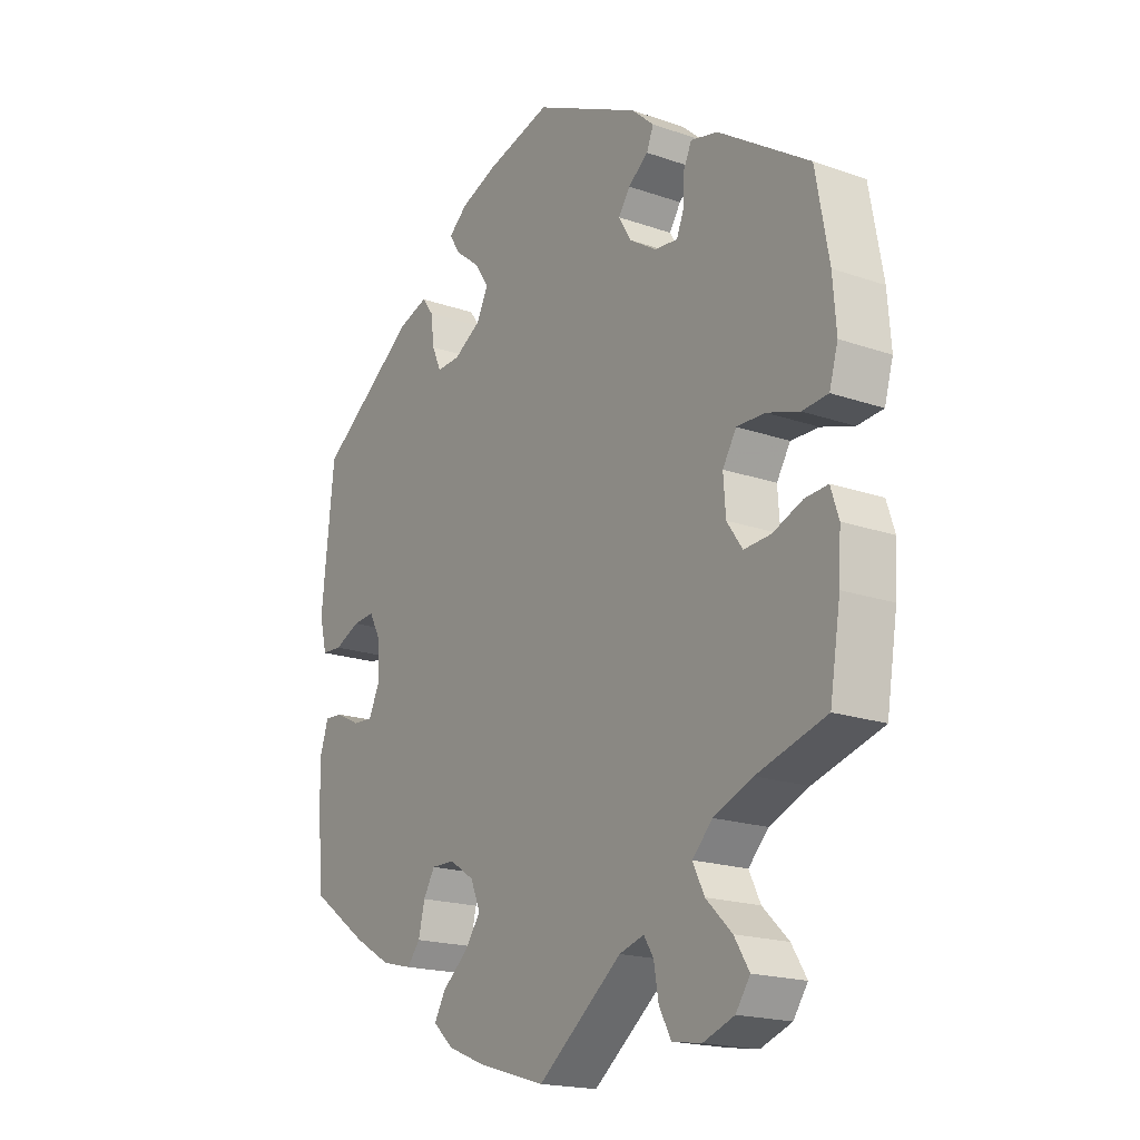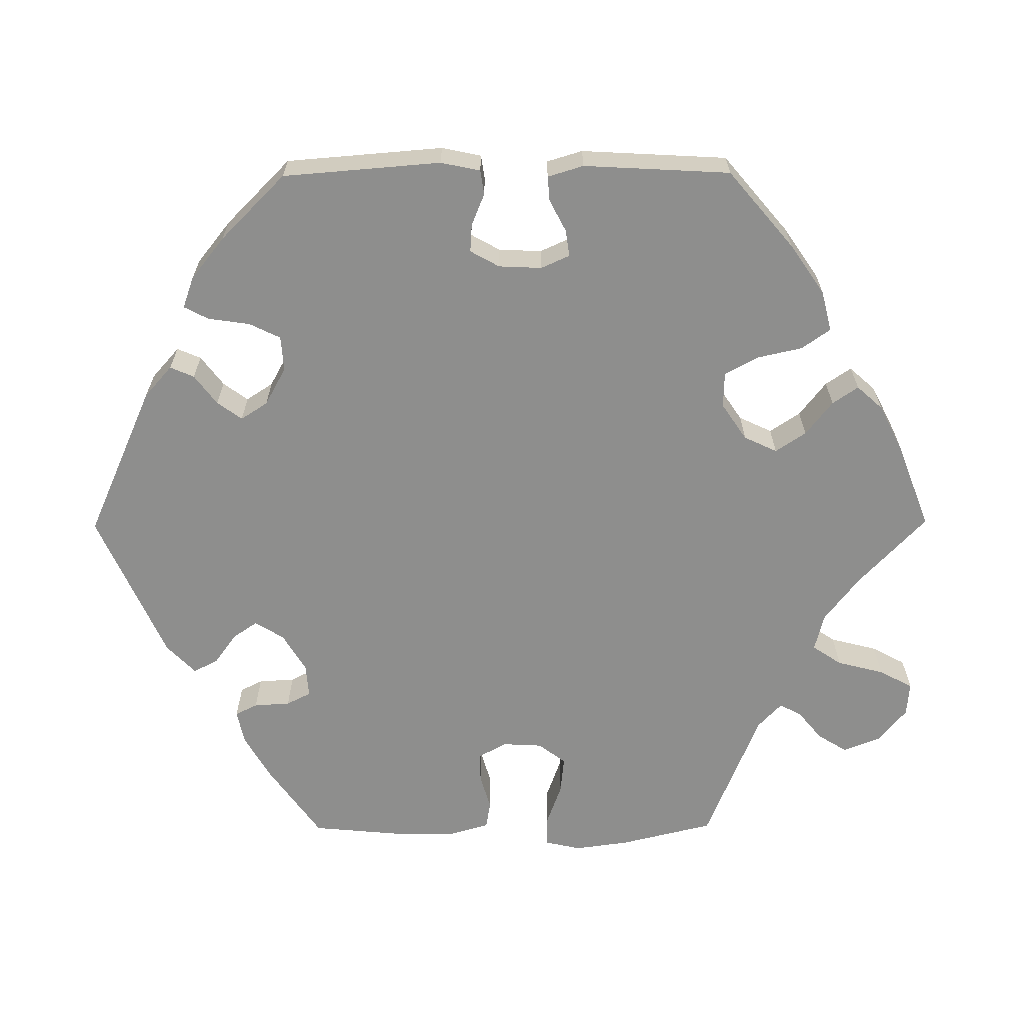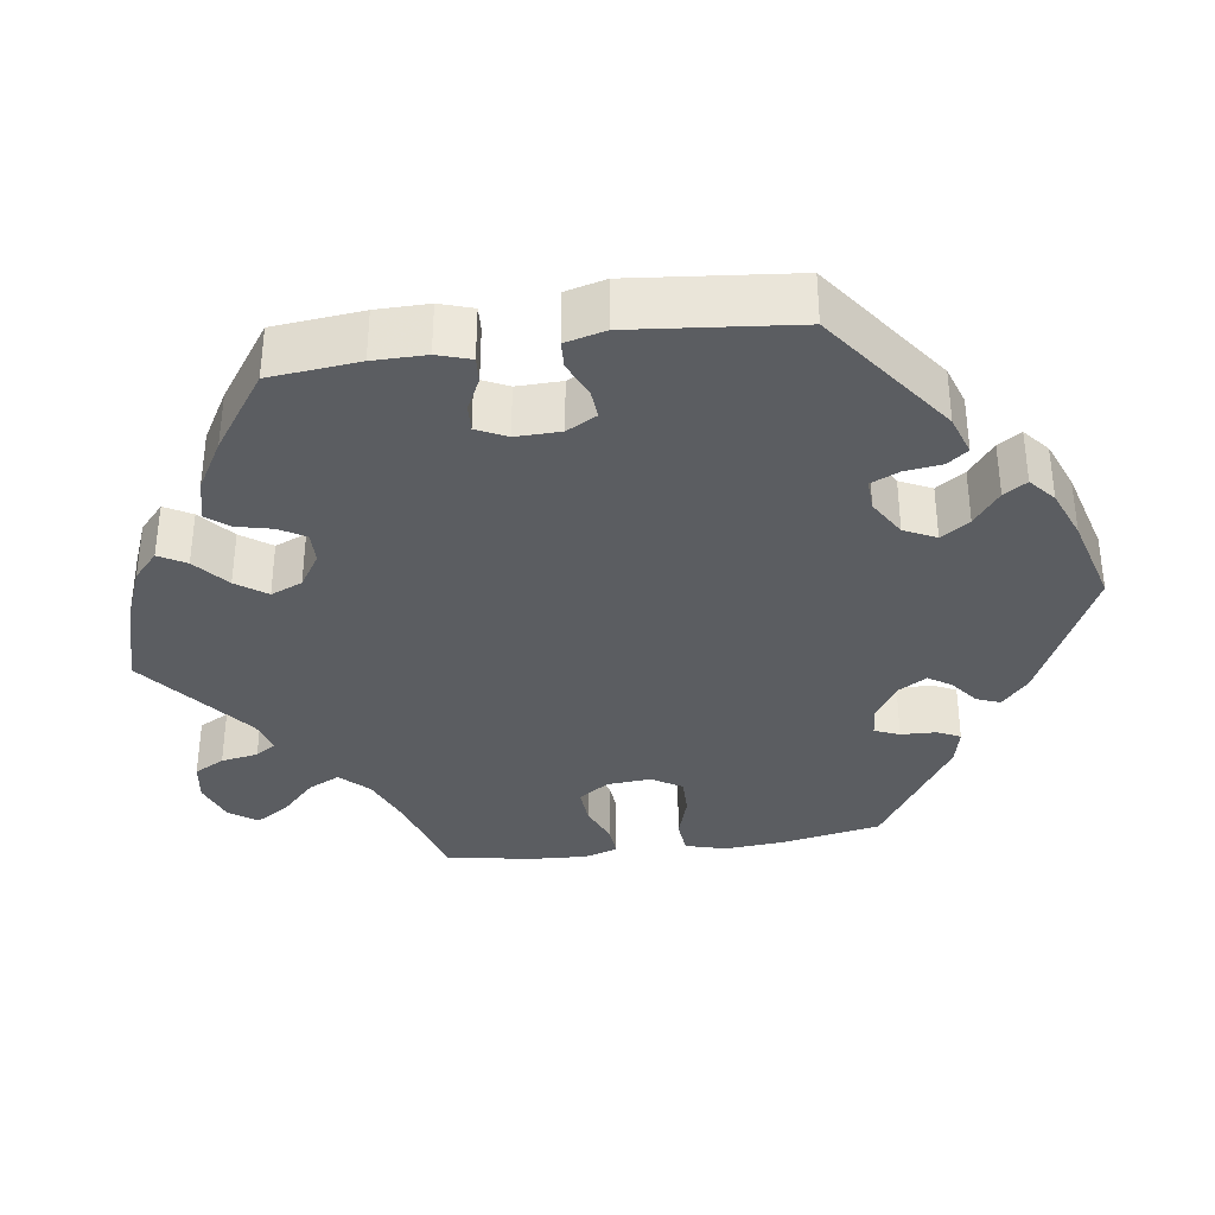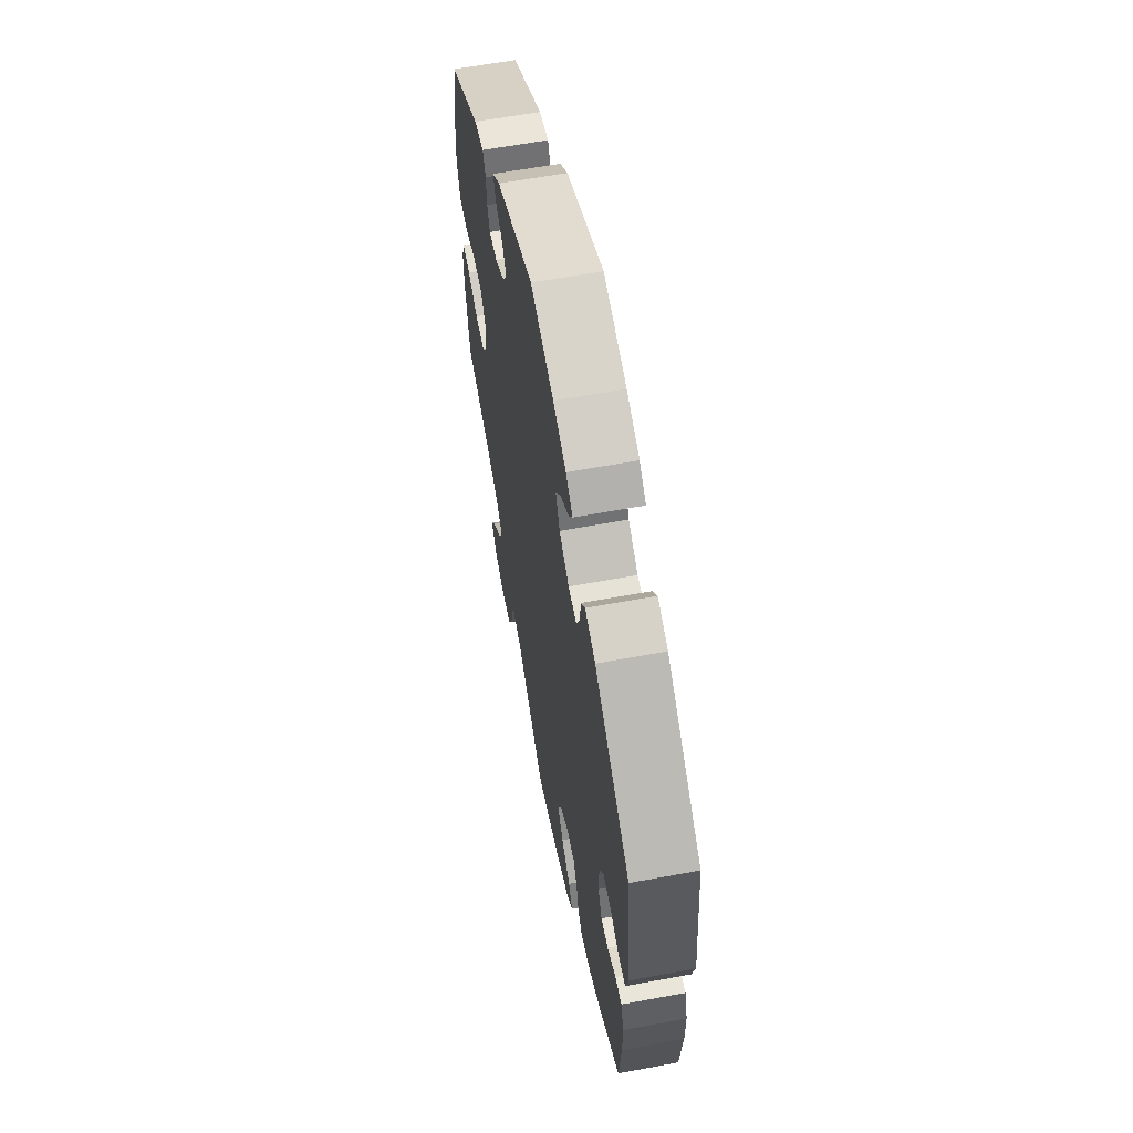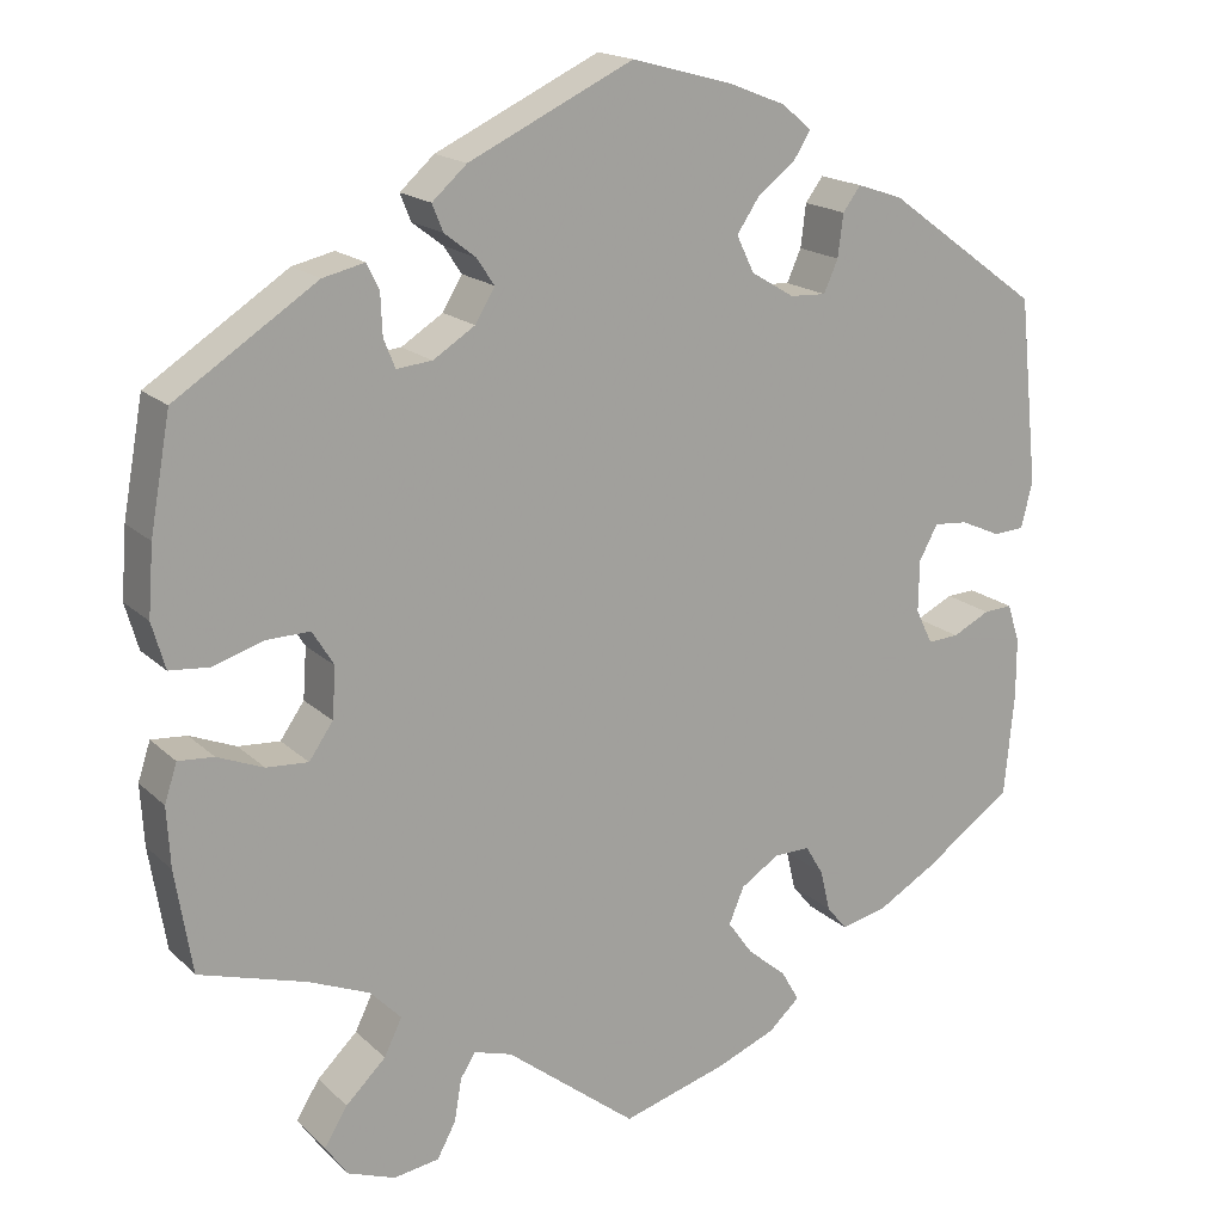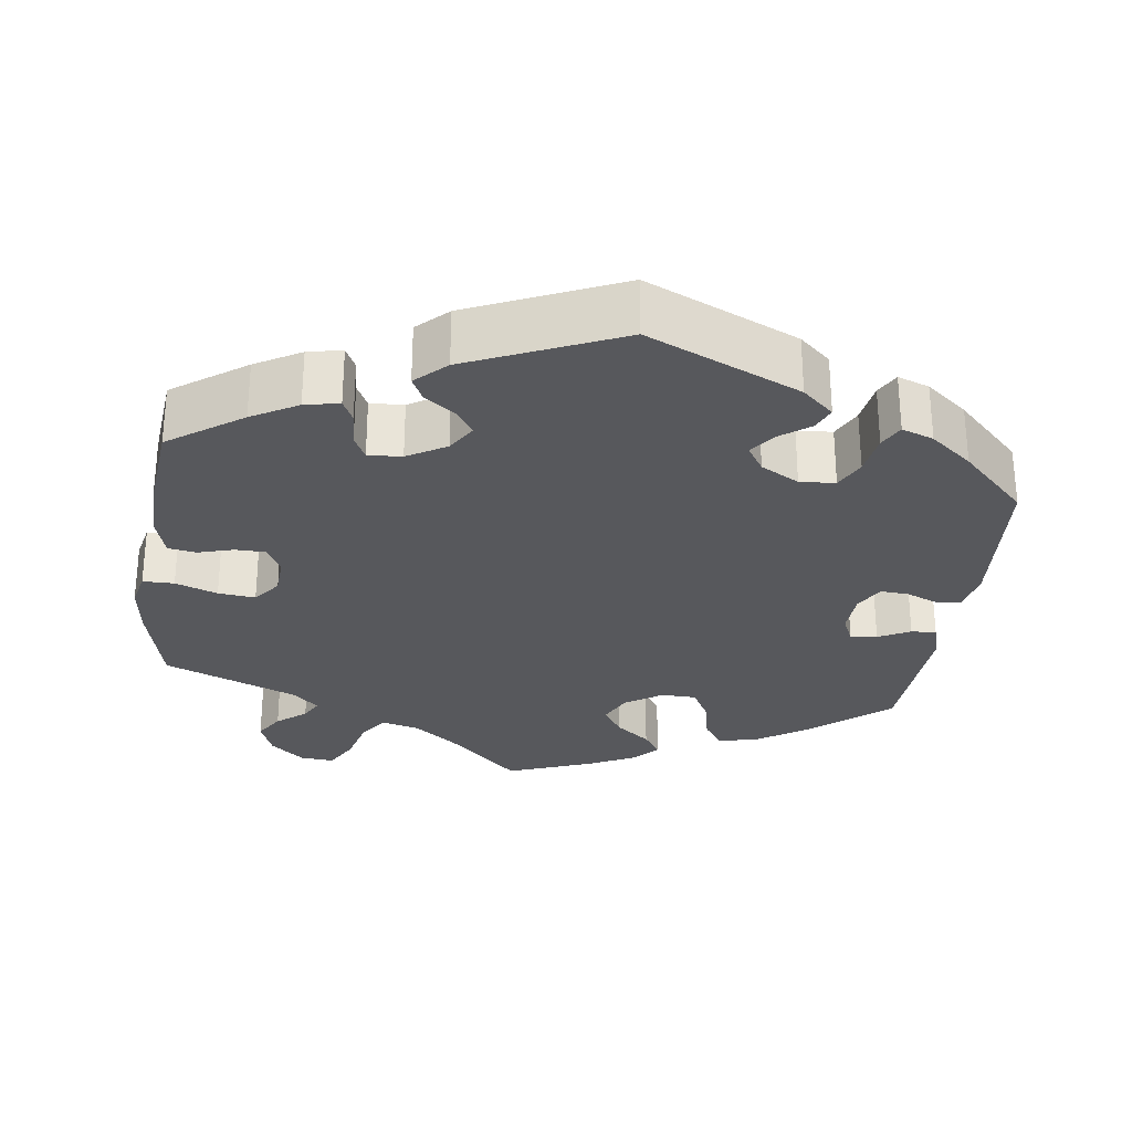
<metadata>
{"format":"obj","ext":"obj","renderer":"f3d","projection":"perspective","resolution":1024,"background":"white","views":[{"elev":-18.8,"azim":56.4,"up":"+Z"},{"elev":-64.8,"azim":30.4,"up":"+Y"},{"elev":-35.4,"azim":-81.7,"up":"+Y"},{"elev":61.3,"azim":-100.7,"up":"+Z"},{"elev":17.5,"azim":149.9,"up":"+Z"},{"elev":-28.5,"azim":-67.9,"up":"+Y"}]}
</metadata>
<code>
v 0.184 0.07 0.49
v 0.223 0.07 0.455
v 0.211 0.07 0.425
v 0.176 0.07 0.398
v 0.156 0.07 0.368
v 0.178 0.07 0.331
v 0.225 0.07 0.301
v 0.265 0.07 0.297
v 0.278 0.07 0.329
v 0.28 0.07 0.375
v 0.294 0.07 0.404
v 0.341 0.07 0.393
v 0.5 0.07 0.289
v 0.523 0.07 0.161
v 0.529 0.07 0.083
v 0.514 0.07 0.031
v 0.469 0.07 0.027
v 0.412 0.07 0.045
v 0.363 0.07 0.046
v 0.339 0.07 0.007
v 0.343 0.07 -0.05
v 0.37 0.07 -0.089
v 0.417 0.07 -0.086
v 0.469 0.07 -0.065
v 0.509 0.07 -0.062
v 0.523 0.07 -0.105
v 0.519 0.07 -0.173
v 0.5 0.07 -0.289
v 0.379 0.07 -0.325
v 0.311 0.07 -0.353
v 0.276 0.07 -0.389
v 0.296 0.07 -0.43
v 0.341 0.07 -0.474
v 0.367 0.07 -0.516
v 0.342 0.07 -0.552
v 0.288 0.07 -0.572
v 0.237 0.07 -0.564
v 0.216 0.07 -0.525
v 0.208 0.07 -0.477
v 0.191 0.07 -0.45
v 0.148 0.07 -0.463
v 0.001 0.07 -0.578
v -0.118 0.07 -0.543
v -0.184 0.07 -0.516
v -0.219 0.07 -0.484
v -0.199 0.07 -0.449
v -0.155 0.07 -0.412
v -0.127 0.07 -0.373
v -0.144 0.07 -0.332
v -0.187 0.07 -0.304
v -0.228 0.07 -0.303
v -0.248 0.07 -0.337
v -0.259 0.07 -0.383
v -0.282 0.07 -0.411
v -0.335 0.07 -0.398
v -0.4 0.07 -0.36
v -0.5 0.07 -0.289
v -0.511 0.07 -0.174
v -0.511 0.07 -0.106
v -0.497 0.07 -0.063
v -0.465 0.07 -0.065
v -0.423 0.07 -0.086
v -0.388 0.07 -0.088
v -0.369 0.07 -0.049
v -0.37 0.07 0.009
v -0.391 0.07 0.048
v -0.429 0.07 0.045
v -0.474 0.07 0.025
v -0.509 0.07 0.027
v -0.522 0.07 0.079
v -0.5 0.07 0.289
v -0.327 0.07 0.415
v -0.276 0.07 0.432
v -0.256 0.07 0.405
v -0.25 0.07 0.357
v -0.234 0.07 0.321
v -0.193 0.07 0.323
v -0.145 0.07 0.352
v -0.125 0.07 0.393
v -0.15 0.07 0.43
v -0.193 0.07 0.464
v -0.212 0.07 0.494
v -0.179 0.07 0.522
v -0.115 0.07 0.547
v -0.001 0.07 0.578
v 0.184 0 0.49
v 0.223 0 0.455
v 0.211 0 0.425
v 0.176 0 0.398
v 0.156 0 0.368
v 0.178 0 0.331
v 0.225 0 0.301
v 0.265 0 0.297
v 0.278 0 0.329
v 0.28 0 0.375
v 0.294 0 0.404
v 0.341 0 0.393
v 0.5 0 0.289
v 0.523 0 0.161
v 0.529 0 0.083
v 0.514 0 0.031
v 0.469 0 0.027
v 0.412 0 0.045
v 0.363 0 0.046
v 0.339 0 0.007
v 0.343 0 -0.05
v 0.37 0 -0.089
v 0.417 0 -0.086
v 0.469 0 -0.065
v 0.509 0 -0.062
v 0.523 0 -0.105
v 0.519 0 -0.173
v 0.5 0 -0.289
v 0.379 0 -0.325
v 0.311 0 -0.353
v 0.276 0 -0.389
v 0.296 0 -0.43
v 0.341 0 -0.474
v 0.367 0 -0.516
v 0.342 0 -0.552
v 0.288 0 -0.572
v 0.237 0 -0.564
v 0.216 0 -0.525
v 0.208 0 -0.477
v 0.191 0 -0.45
v 0.148 0 -0.463
v 0.001 0 -0.578
v -0.118 0 -0.543
v -0.184 0 -0.516
v -0.219 0 -0.484
v -0.199 0 -0.449
v -0.155 0 -0.412
v -0.127 0 -0.373
v -0.144 0 -0.332
v -0.187 0 -0.304
v -0.228 0 -0.303
v -0.248 0 -0.337
v -0.259 0 -0.383
v -0.282 0 -0.411
v -0.335 0 -0.398
v -0.4 0 -0.36
v -0.5 0 -0.289
v -0.511 0 -0.174
v -0.511 0 -0.106
v -0.497 0 -0.063
v -0.465 0 -0.065
v -0.423 0 -0.086
v -0.388 0 -0.088
v -0.369 0 -0.049
v -0.37 0 0.009
v -0.391 0 0.048
v -0.429 0 0.045
v -0.474 0 0.025
v -0.509 0 0.027
v -0.522 0 0.079
v -0.5 0 0.289
v -0.327 0 0.415
v -0.276 0 0.432
v -0.256 0 0.405
v -0.25 0 0.357
v -0.234 0 0.321
v -0.193 0 0.323
v -0.145 0 0.352
v -0.125 0 0.393
v -0.15 0 0.43
v -0.193 0 0.464
v -0.212 0 0.494
v -0.179 0 0.522
v -0.115 0 0.547
v -0.001 0 0.578
f 80 81 82 83
f 79 80 83 84
f 72 73 74 75
f 72 75 76
f 71 72 76
f 70 71 76 77
f 67 68 69 70
f 66 67 70 77
f 59 60 61 62
f 59 62 63
f 58 59 63
f 57 58 63
f 56 57 63
f 55 56 63 64
f 52 53 54 55
f 51 52 55 64
f 44 45 46 47
f 44 47 48
f 41 42 43 44
f 40 41 44 48
f 36 37 38 39
f 36 39 40
f 35 36 40
f 32 33 34 35
f 31 32 35 40
f 30 31 40 48
f 26 27 28 29
f 23 24 25 26
f 22 23 26 29
f 21 22 29 30
f 15 16 17 18
f 15 18 19
f 14 15 19
f 13 14 19
f 12 13 19 20
f 9 10 11 12
f 8 9 12 20
f 1 2 3 4
f 1 4 5
f 79 84 85 1
f 65 66 77 78
f 51 64 65 78
f 50 51 78 79
f 49 50 79 1
f 7 8 20 21
f 6 7 21 30
f 5 6 30 48
f 1 5 48 49
f 168 167 166 165
f 169 168 165 164
f 160 159 158 157
f 161 160 157
f 161 157 156
f 162 161 156 155
f 155 154 153 152
f 162 155 152 151
f 147 146 145 144
f 148 147 144
f 148 144 143
f 148 143 142
f 148 142 141
f 149 148 141 140
f 140 139 138 137
f 149 140 137 136
f 132 131 130 129
f 133 132 129
f 129 128 127 126
f 133 129 126 125
f 124 123 122 121
f 125 124 121
f 125 121 120
f 120 119 118 117
f 125 120 117 116
f 133 125 116 115
f 114 113 112 111
f 111 110 109 108
f 114 111 108 107
f 115 114 107 106
f 103 102 101 100
f 104 103 100
f 104 100 99
f 104 99 98
f 105 104 98 97
f 97 96 95 94
f 105 97 94 93
f 89 88 87 86
f 90 89 86
f 86 170 169 164
f 163 162 151 150
f 163 150 149 136
f 164 163 136 135
f 86 164 135 134
f 106 105 93 92
f 115 106 92 91
f 133 115 91 90
f 134 133 90 86
f 1 86 87 2
f 2 87 88 3
f 3 88 89 4
f 4 89 90 5
f 5 90 91 6
f 6 91 92 7
f 7 92 93 8
f 8 93 94 9
f 9 94 95 10
f 10 95 96 11
f 11 96 97 12
f 12 97 98 13
f 13 98 99 14
f 14 99 100 15
f 15 100 101 16
f 16 101 102 17
f 17 102 103 18
f 18 103 104 19
f 19 104 105 20
f 20 105 106 21
f 21 106 107 22
f 22 107 108 23
f 23 108 109 24
f 24 109 110 25
f 25 110 111 26
f 26 111 112 27
f 27 112 113 28
f 28 113 114 29
f 29 114 115 30
f 30 115 116 31
f 31 116 117 32
f 32 117 118 33
f 33 118 119 34
f 34 119 120 35
f 35 120 121 36
f 36 121 122 37
f 37 122 123 38
f 38 123 124 39
f 39 124 125 40
f 40 125 126 41
f 41 126 127 42
f 42 127 128 43
f 43 128 129 44
f 44 129 130 45
f 45 130 131 46
f 46 131 132 47
f 47 132 133 48
f 48 133 134 49
f 49 134 135 50
f 50 135 136 51
f 51 136 137 52
f 52 137 138 53
f 53 138 139 54
f 54 139 140 55
f 55 140 141 56
f 56 141 142 57
f 57 142 143 58
f 58 143 144 59
f 59 144 145 60
f 60 145 146 61
f 61 146 147 62
f 62 147 148 63
f 63 148 149 64
f 64 149 150 65
f 65 150 151 66
f 66 151 152 67
f 67 152 153 68
f 68 153 154 69
f 69 154 155 70
f 70 155 156 71
f 71 156 157 72
f 72 157 158 73
f 73 158 159 74
f 74 159 160 75
f 75 160 161 76
f 76 161 162 77
f 77 162 163 78
f 78 163 164 79
f 79 164 165 80
f 80 165 166 81
f 81 166 167 82
f 82 167 168 83
f 83 168 169 84
f 84 169 170 85
f 85 170 86 1

</code>
